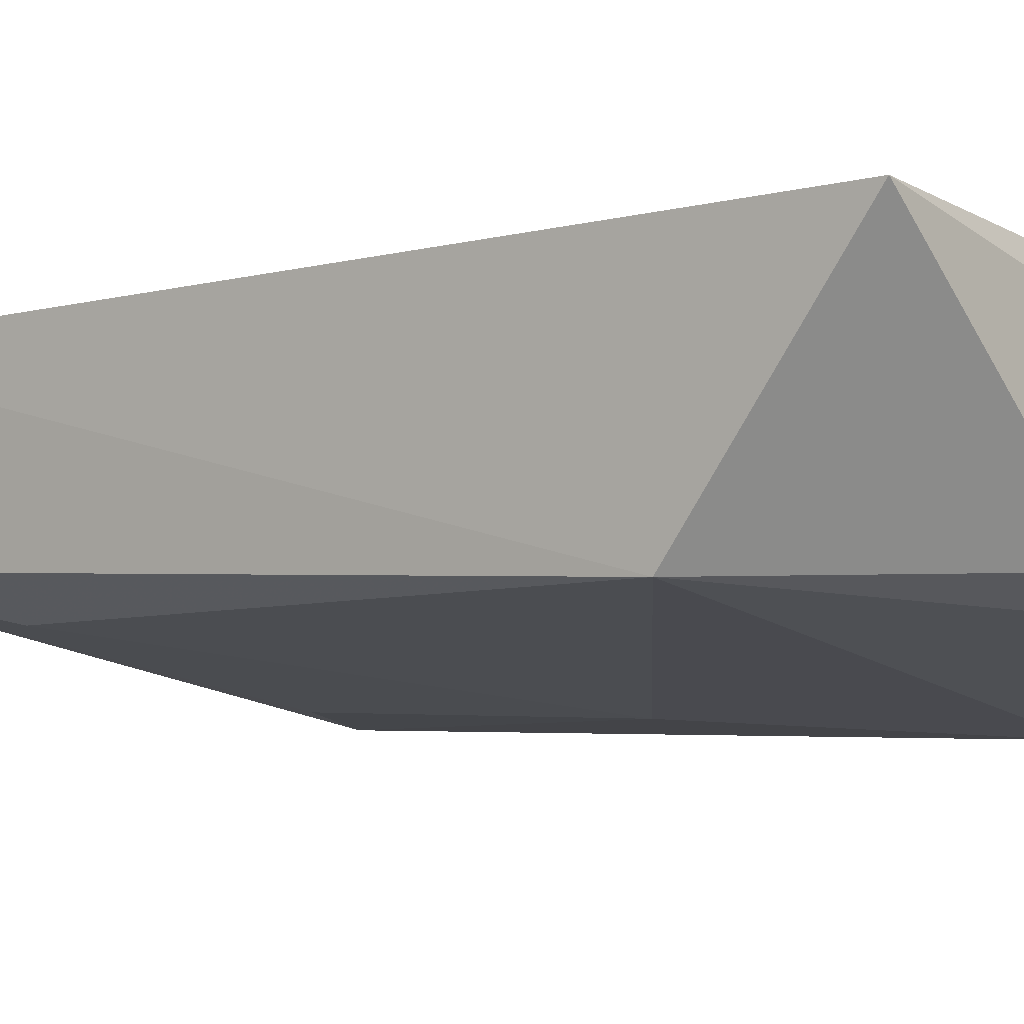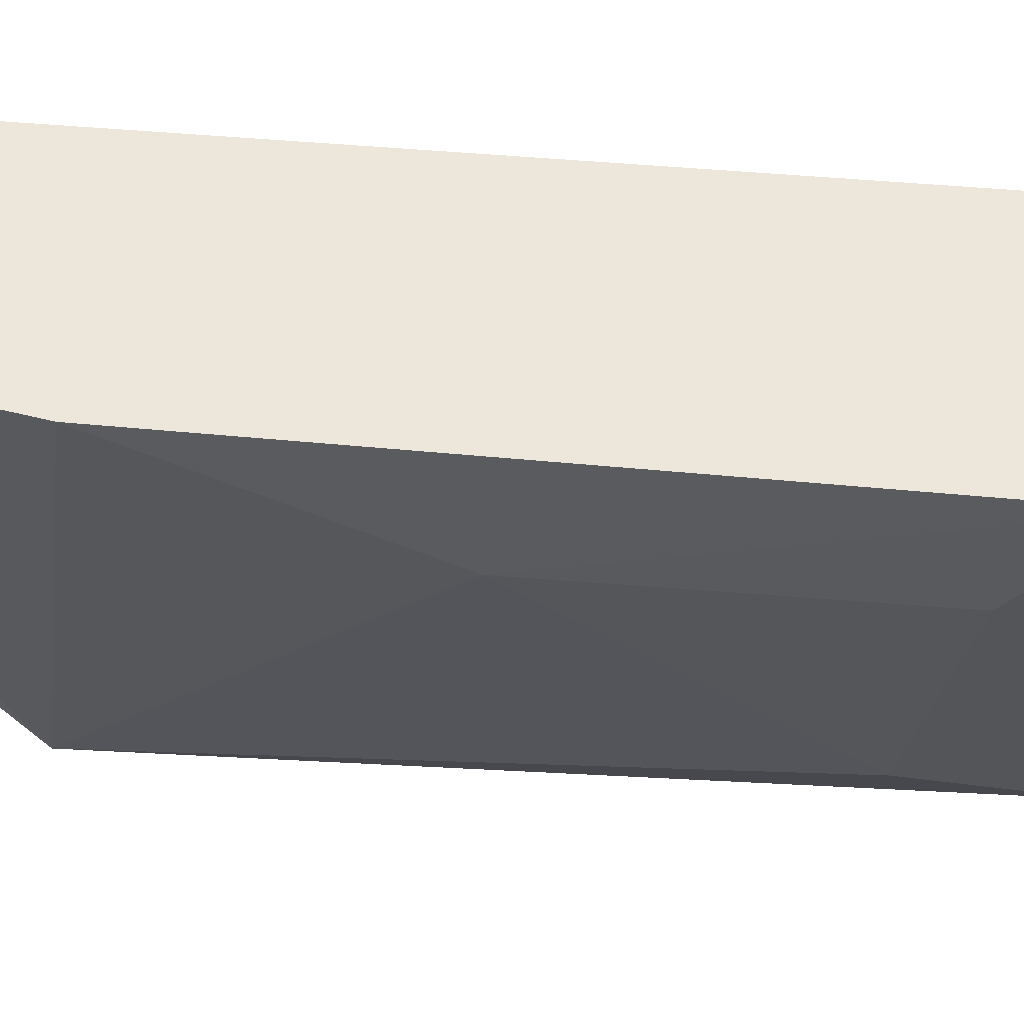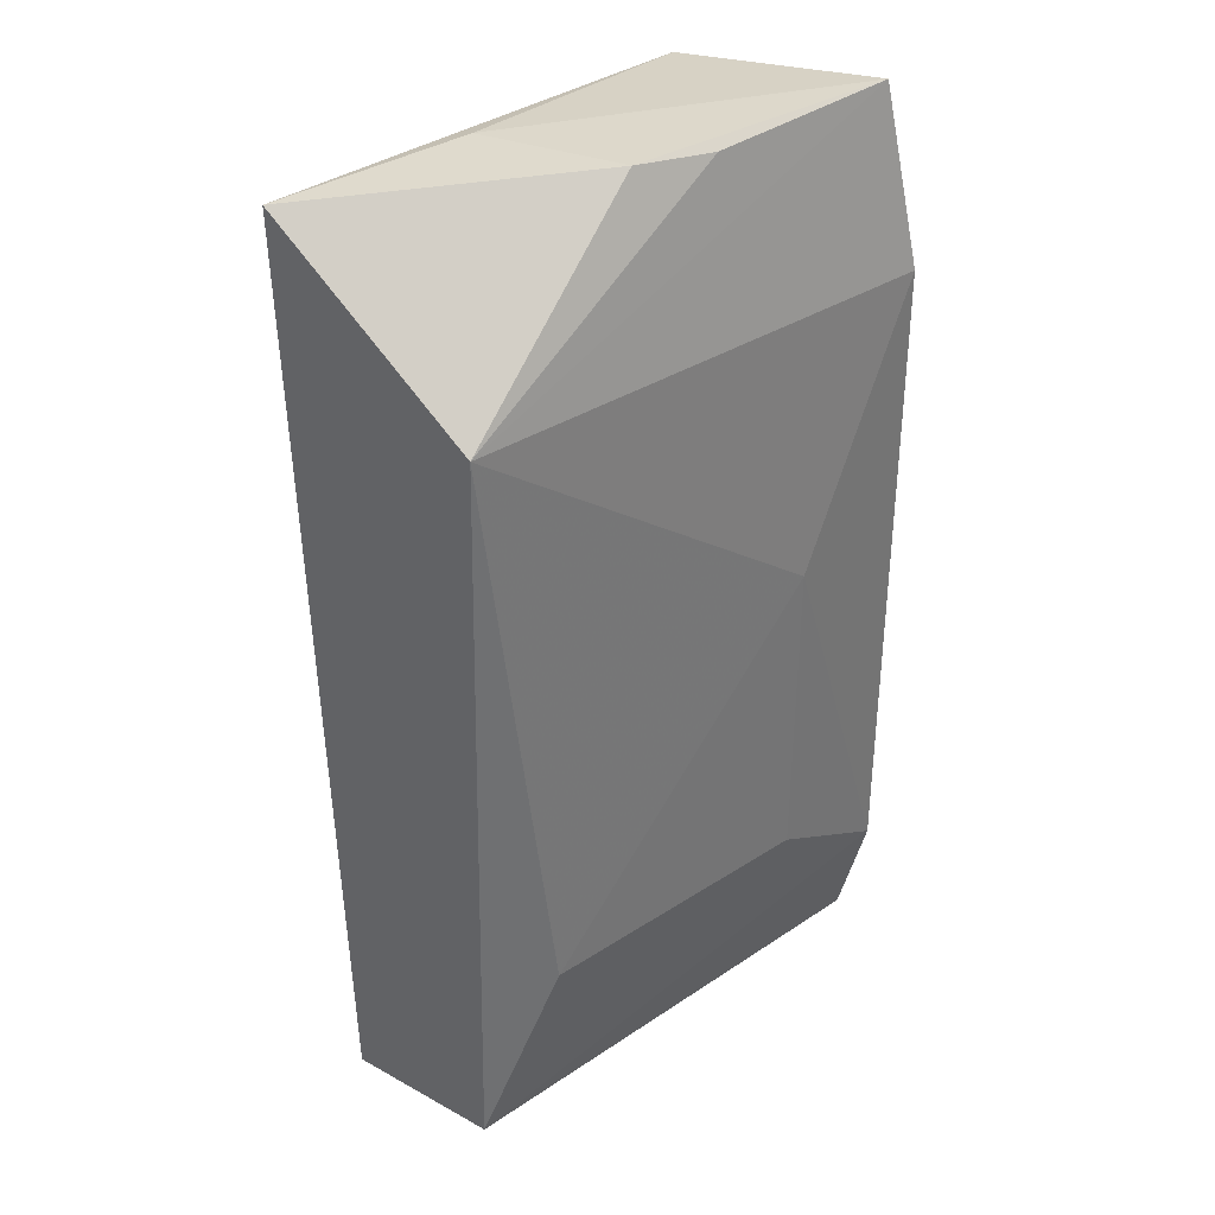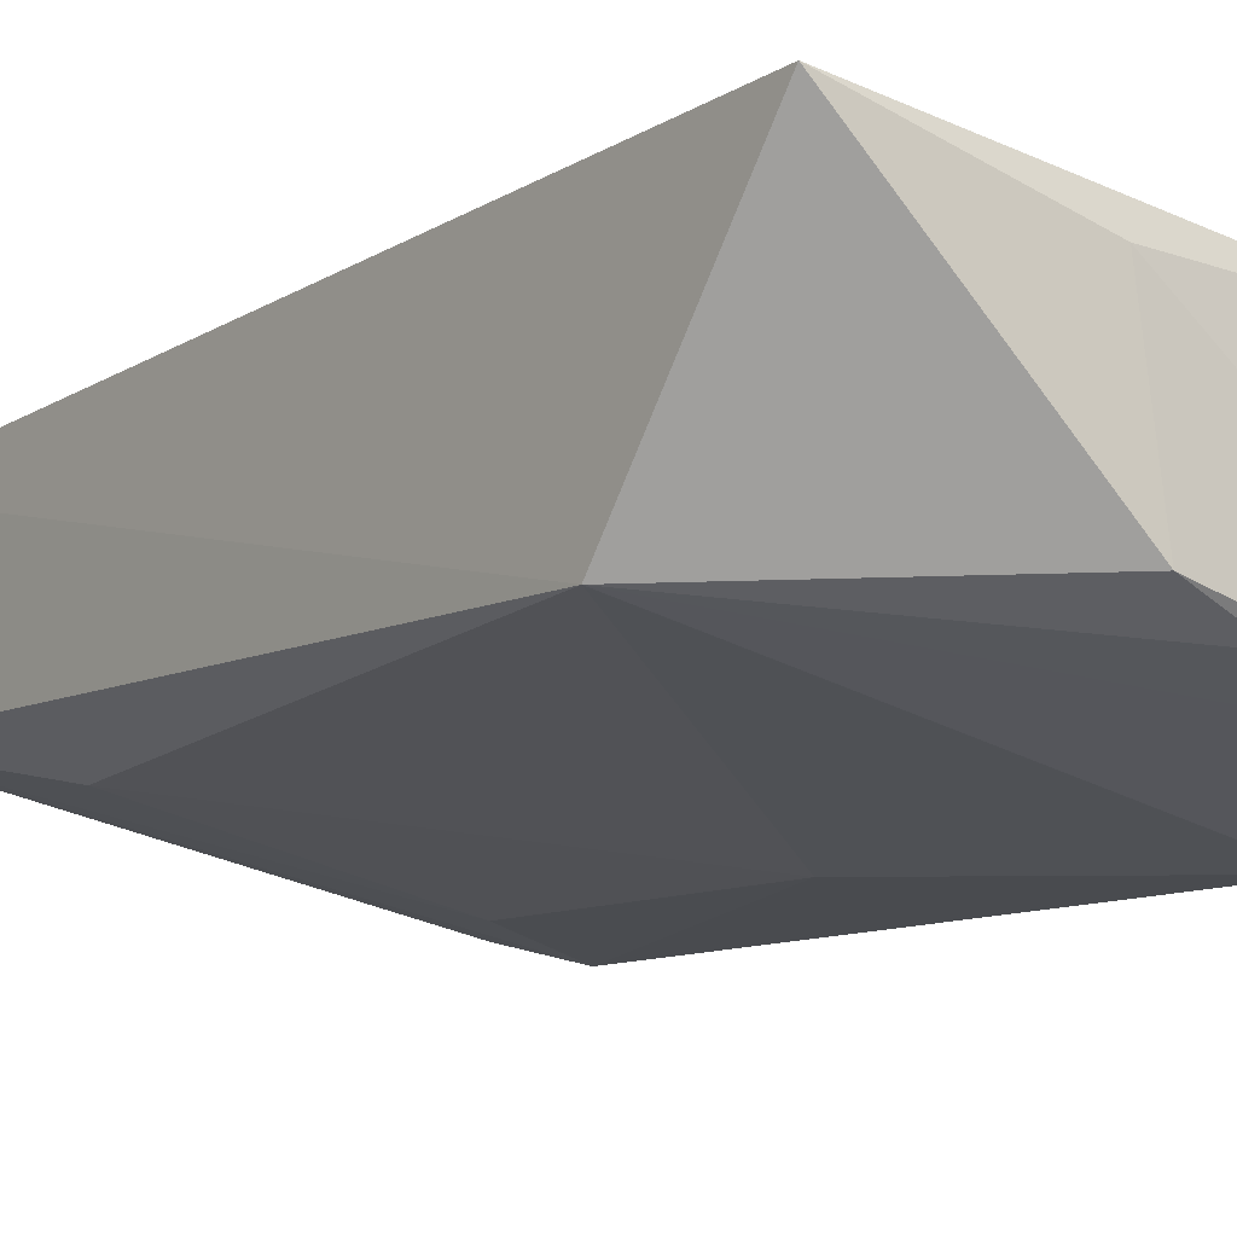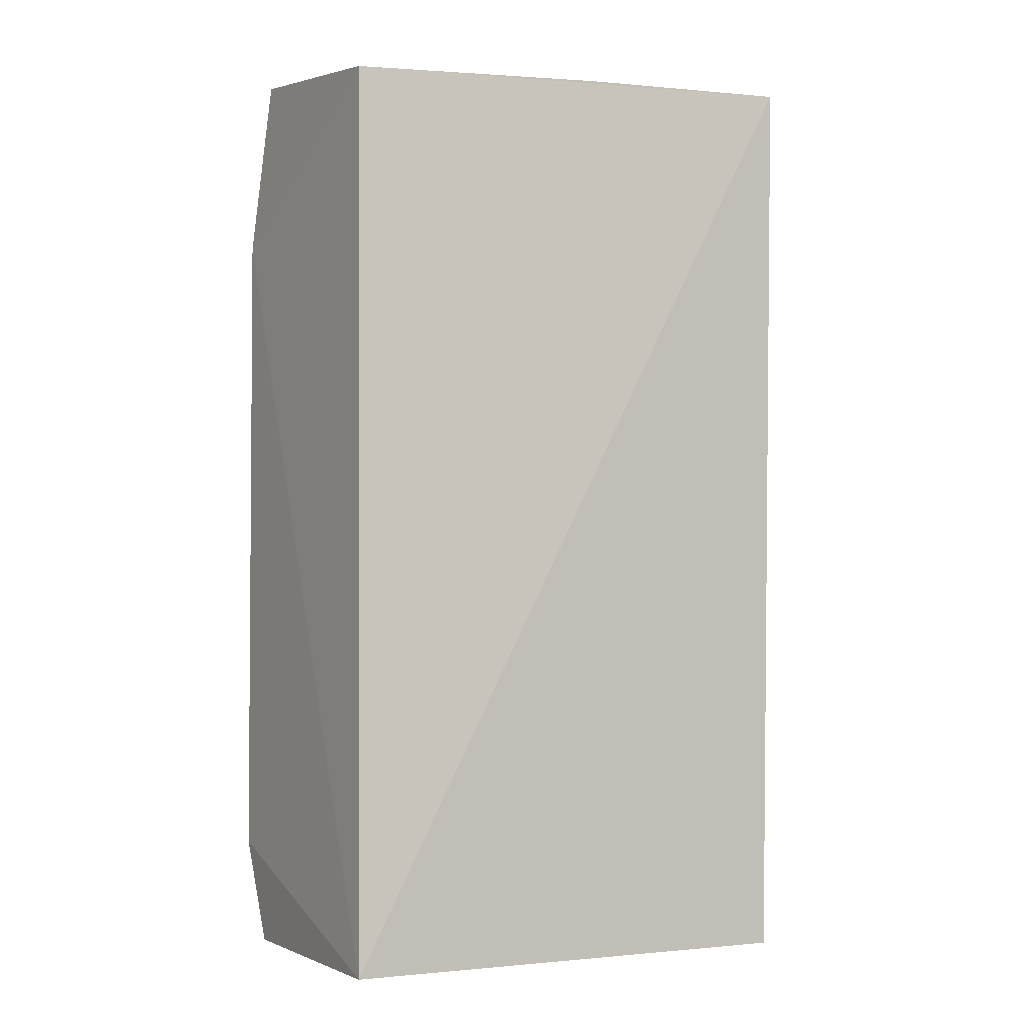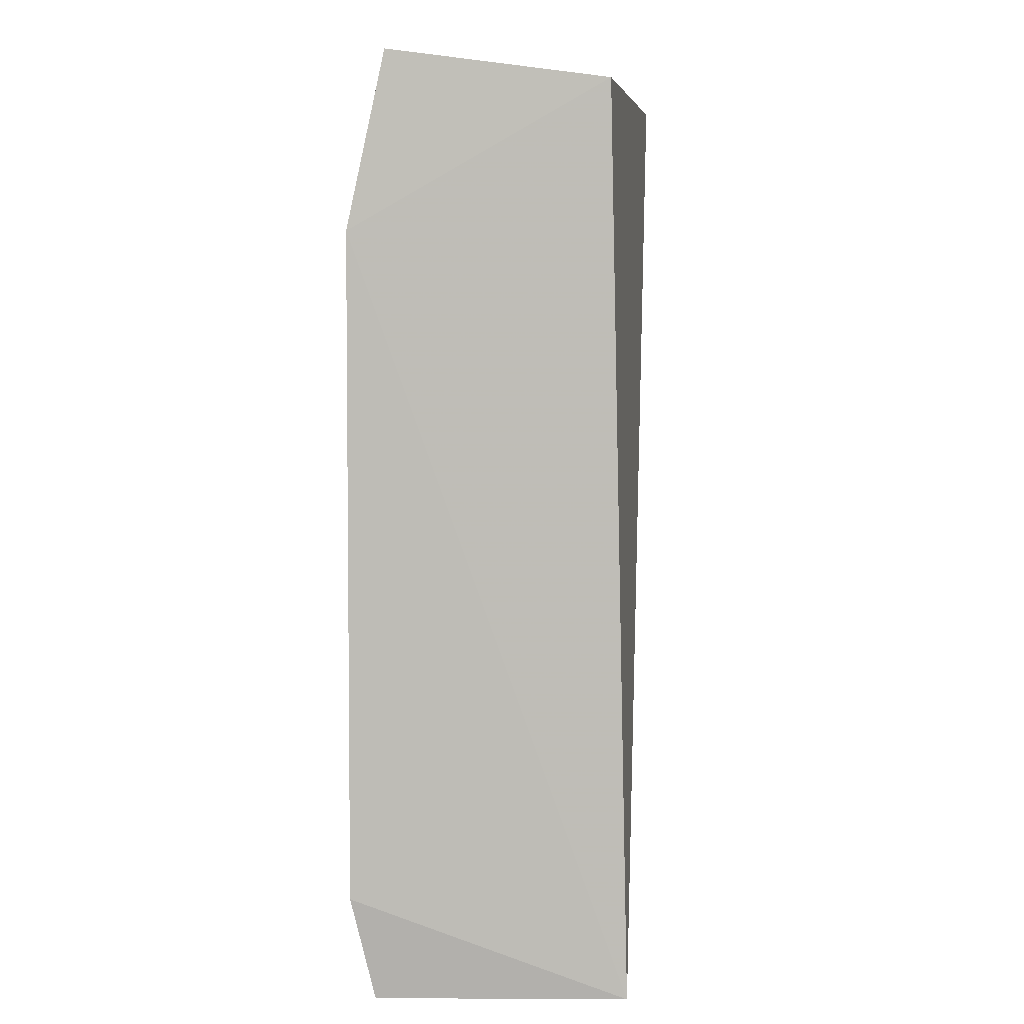
<metadata>
{"format":"obj","ext":"obj","renderer":"f3d","projection":"perspective","resolution":1024,"background":"white","views":[{"elev":-2.8,"azim":-50.6,"up":"+Y"},{"elev":-38.0,"azim":82.9,"up":"+Y"},{"elev":35.8,"azim":-52.4,"up":"+Z"},{"elev":-10.3,"azim":-36.5,"up":"+Y"},{"elev":-2.7,"azim":152.6,"up":"+Z"},{"elev":5.7,"azim":91.2,"up":"+Z"}]}
</metadata>
<code>
v 0.01108 -0.3642 0.06279
v 0.008671 -0.3592 -0.1065
v 0.007587 -0.3033 -0.1068
v -0.09661 -0.2954 0.09796
v -0.09802 -0.3421 0.06422
v 0.006528 -0.3078 0.0954
v 0.01099 -0.3645 -0.08327
v 0.00946 -0.3559 0.1011
v -0.0986 -0.3032 -0.1072
v -0.09786 -0.3382 -0.1068
v -0.01853 -0.3612 0.004352
v -0.05123 -0.3411 0.1016
v -0.05382 -0.3067 0.0992
v -0.08217 -0.3469 -0.06776
v -0.034 -0.3474 0.09971
v -0.01845 -0.3608 -0.06737
f 6 1 3
f 6 3 4
f 7 2 3
f 7 3 1
f 8 5 1
f 8 1 6
f 9 3 2
f 9 5 4
f 9 4 3
f 10 2 7
f 10 9 2
f 10 5 9
f 11 7 1
f 11 1 5
f 12 4 5
f 13 8 6
f 13 6 4
f 13 12 8
f 13 4 12
f 14 11 5
f 14 5 10
f 15 12 5
f 15 5 8
f 15 8 12
f 16 14 10
f 16 10 7
f 16 7 11
f 16 11 14

</code>
